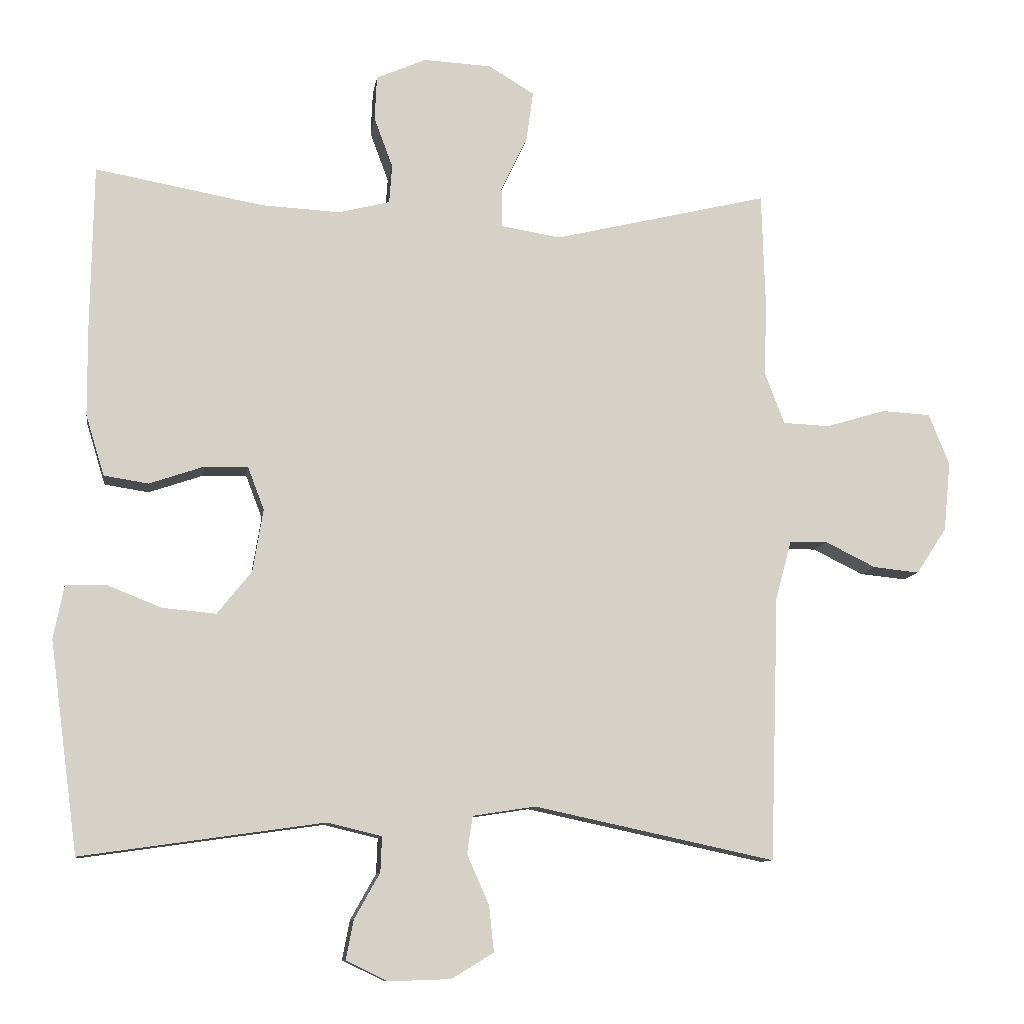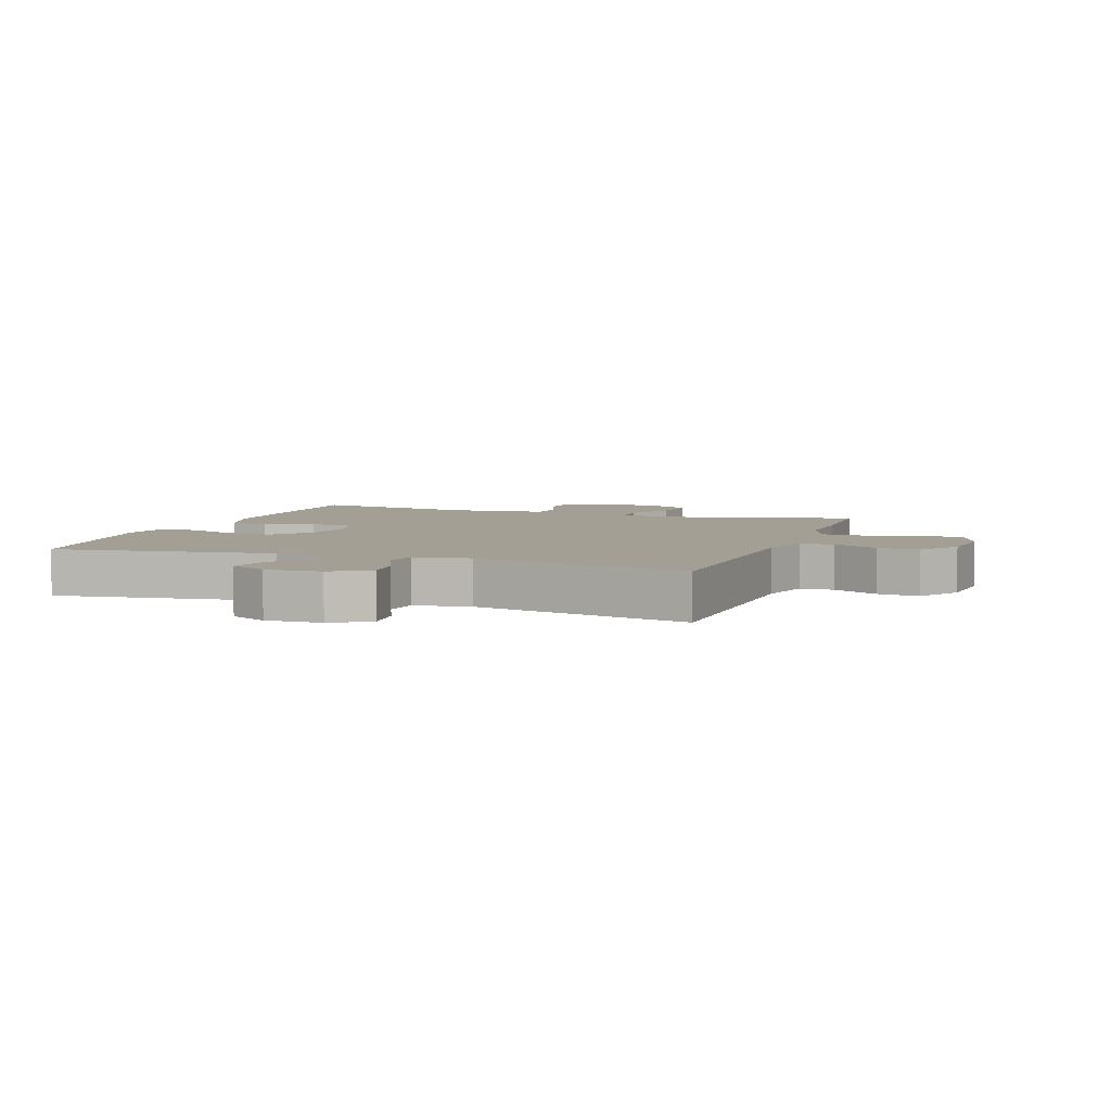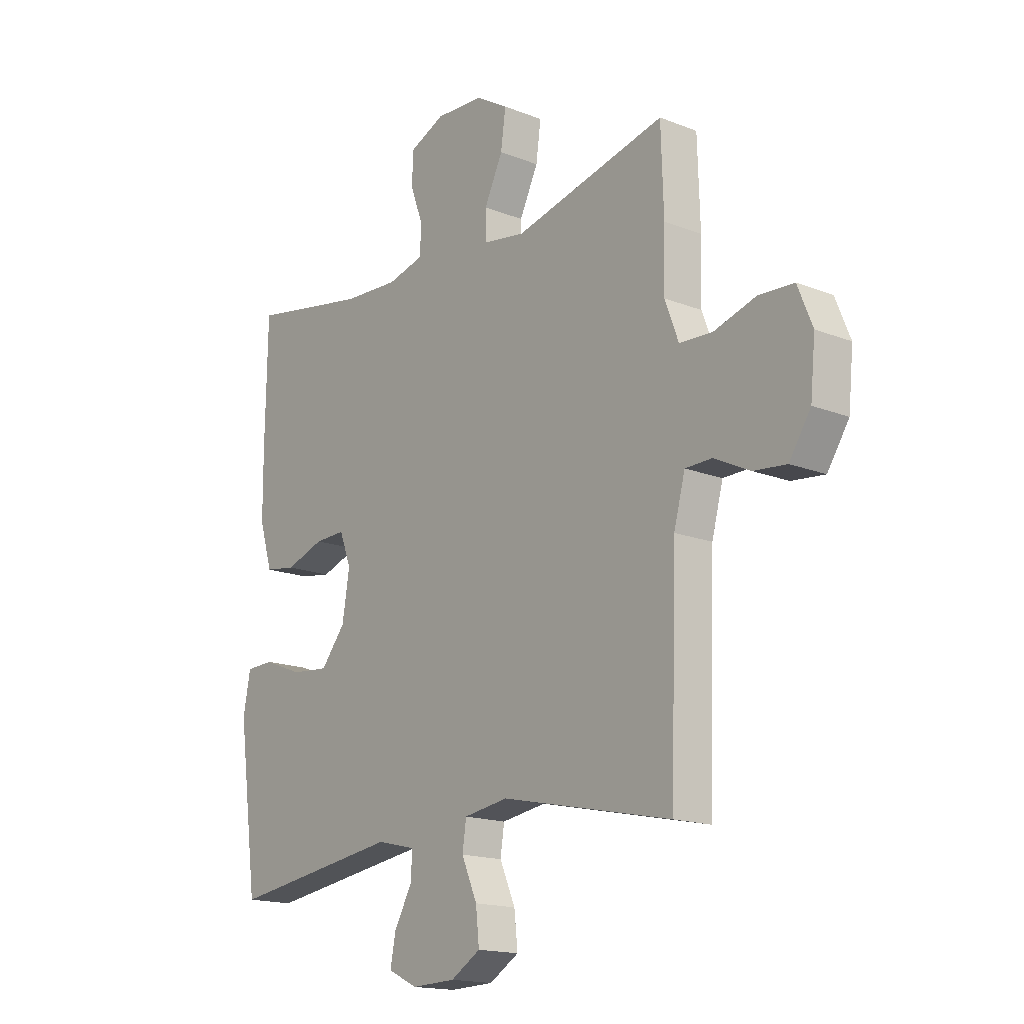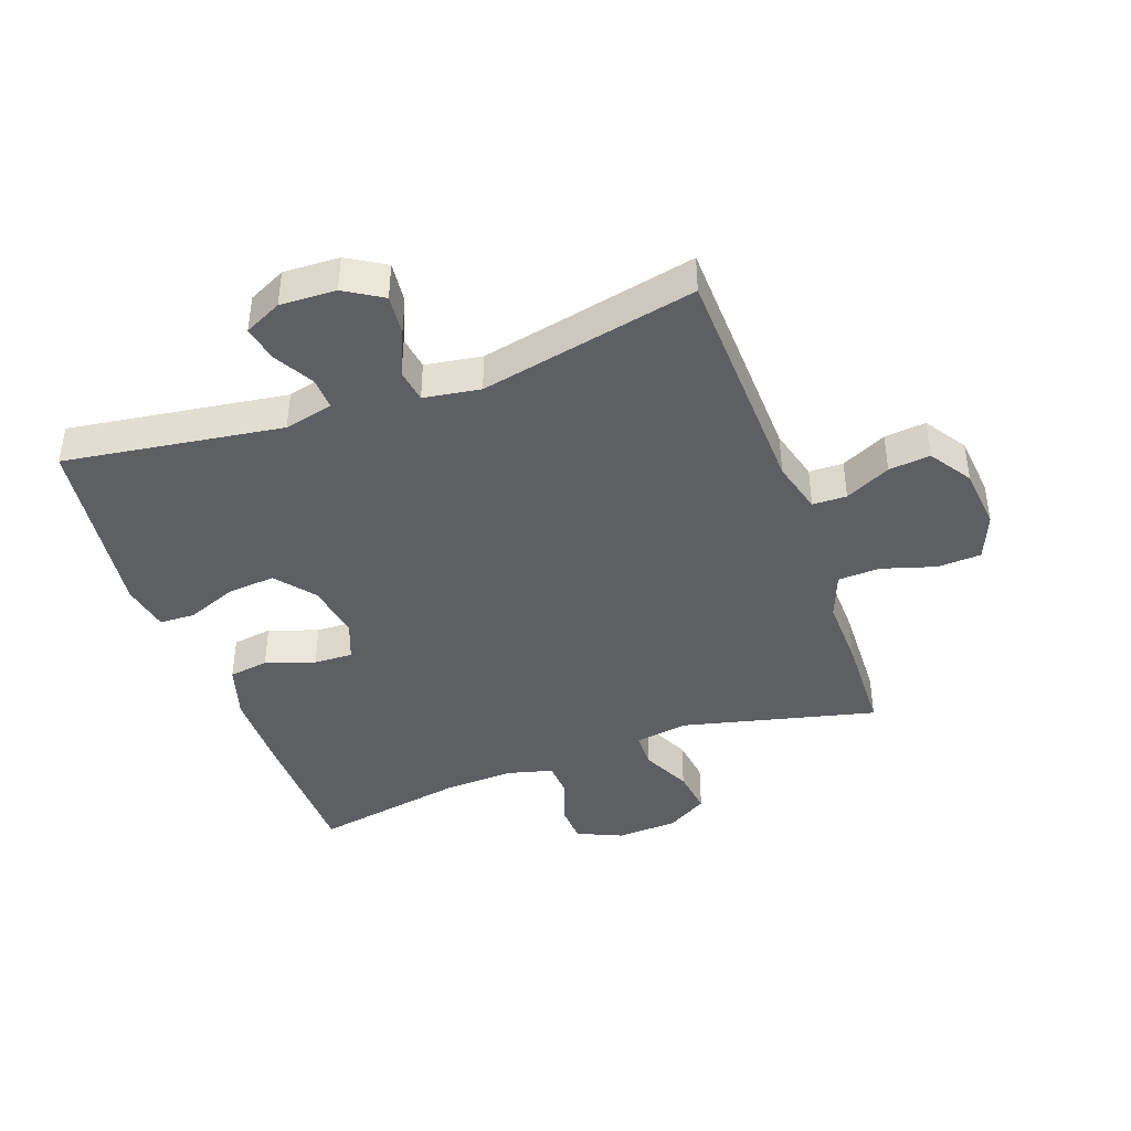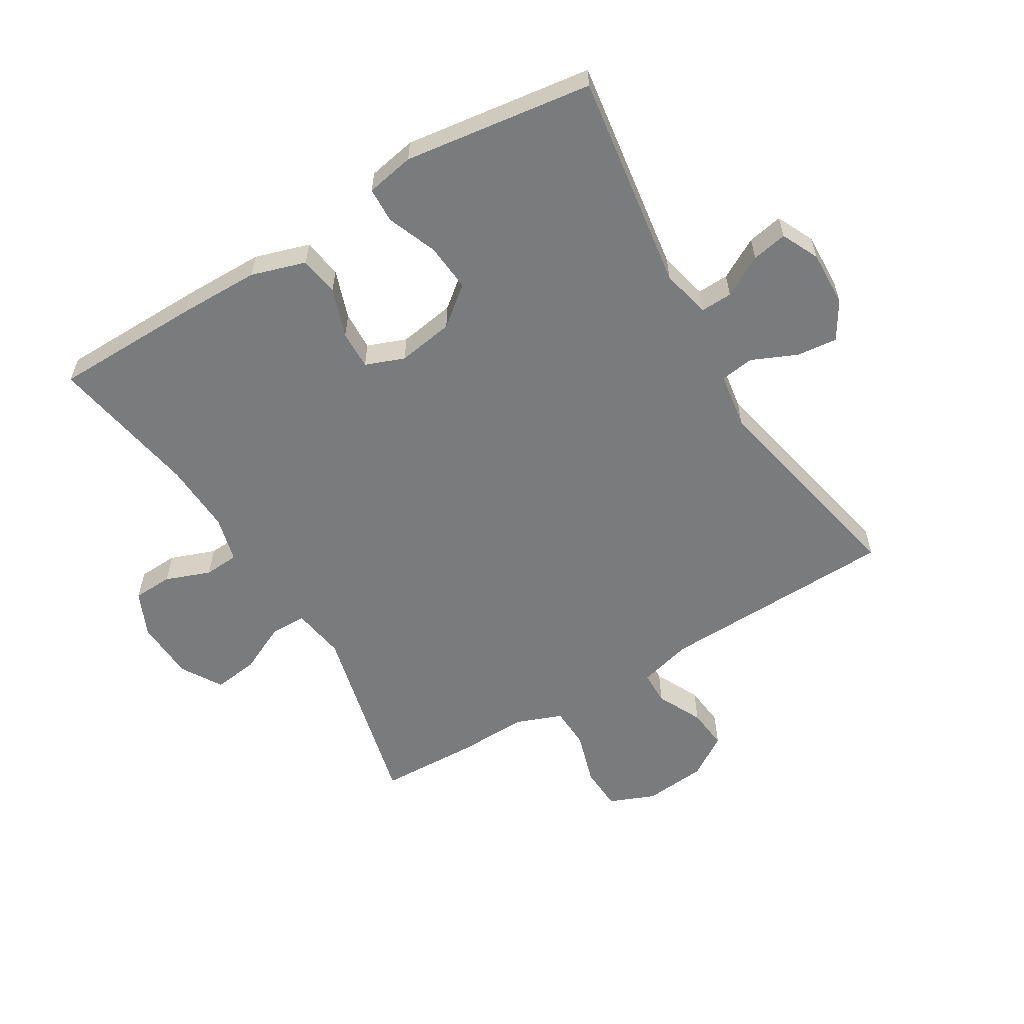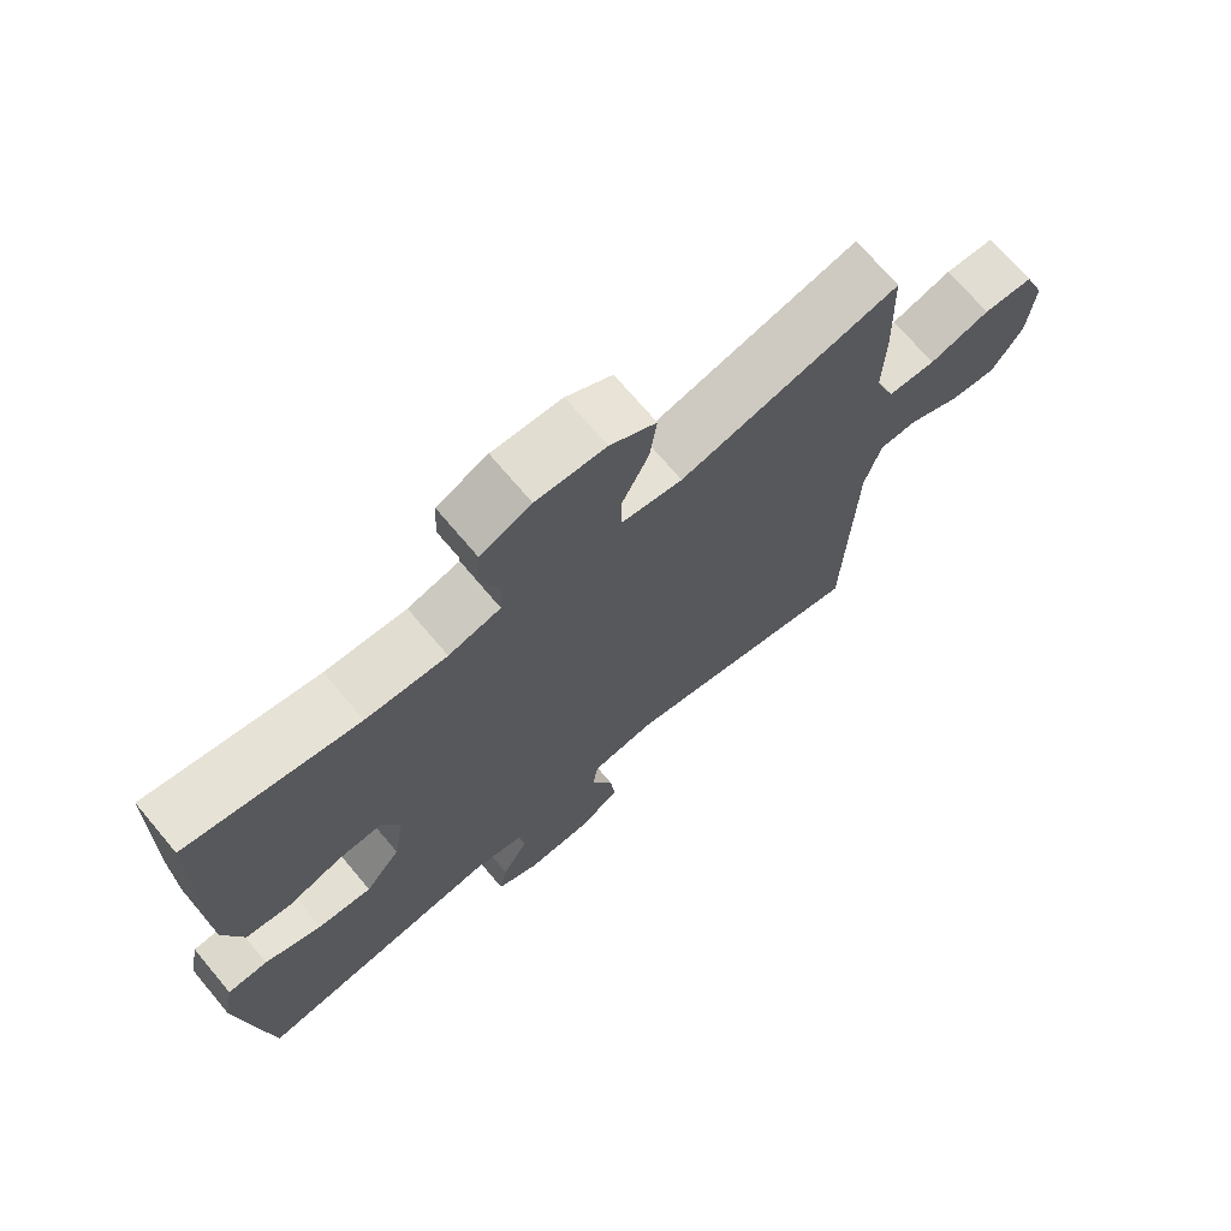
<metadata>
{"format":"obj","ext":"obj","renderer":"f3d","projection":"perspective","resolution":1024,"background":"white","views":[{"elev":-10.0,"azim":171.8,"up":"+Z"},{"elev":5.3,"azim":-160.5,"up":"+Y"},{"elev":-16.5,"azim":-128.8,"up":"+Z"},{"elev":-42.0,"azim":-160.3,"up":"+Y"},{"elev":-58.3,"azim":120.9,"up":"+Y"},{"elev":71.0,"azim":139.9,"up":"+Z"}]}
</metadata>
<code>
v -0.5 0.07 0.5
v -0.188 0.07 0.425
v -0.102 0.07 0.439
v -0.101 0.07 0.497
v -0.139 0.07 0.576
v -0.149 0.07 0.649
v -0.083 0.07 0.689
v 0.016 0.07 0.694
v 0.088 0.07 0.662
v 0.091 0.07 0.598
v 0.064 0.07 0.525
v 0.068 0.07 0.469
v 0.142 0.07 0.45
v 0.257 0.07 0.456
v 0.5 0.07 0.5
v 0.504 0.07 0.262
v 0.503 0.07 0.131
v 0.476 0.07 0.043
v 0.412 0.07 0.033
v 0.333 0.07 0.06
v 0.27 0.07 0.062
v 0.246 0.07 -0.001
v 0.261 0.07 -0.092
v 0.311 0.07 -0.154
v 0.388 0.07 -0.147
v 0.469 0.07 -0.115
v 0.526 0.07 -0.117
v 0.541 0.07 -0.195
v 0.5 0.07 -0.5
v 0.149 0.07 -0.45
v 0.07 0.07 -0.469
v 0.072 0.07 -0.52
v 0.109 0.07 -0.586
v 0.12 0.07 -0.643
v 0.06 0.07 -0.672
v -0.03 0.07 -0.669
v -0.091 0.07 -0.632
v -0.084 0.07 -0.566
v -0.052 0.07 -0.493
v -0.06 0.07 -0.439
v -0.151 0.07 -0.425
v -0.5 0.07 -0.5
v -0.513 0.07 -0.115
v -0.536 0.07 -0.03
v -0.591 0.07 -0.029
v -0.664 0.07 -0.065
v -0.731 0.07 -0.072
v -0.775 0.07 -0.005
v -0.785 0.07 0.096
v -0.755 0.07 0.17
v -0.684 0.07 0.174
v -0.598 0.07 0.148
v -0.53 0.07 0.151
v -0.502 0.07 0.225
v -0.505 0.07 0.339
v -0.5 0 0.5
v -0.188 0 0.425
v -0.102 0 0.439
v -0.101 0 0.497
v -0.139 0 0.576
v -0.149 0 0.649
v -0.083 0 0.689
v 0.016 0 0.694
v 0.088 0 0.662
v 0.091 0 0.598
v 0.064 0 0.525
v 0.068 0 0.469
v 0.142 0 0.45
v 0.257 0 0.456
v 0.5 0 0.5
v 0.504 0 0.262
v 0.503 0 0.131
v 0.476 0 0.043
v 0.412 0 0.033
v 0.333 0 0.06
v 0.27 0 0.062
v 0.246 0 -0.001
v 0.261 0 -0.092
v 0.311 0 -0.154
v 0.388 0 -0.147
v 0.469 0 -0.115
v 0.526 0 -0.117
v 0.541 0 -0.195
v 0.5 0 -0.5
v 0.149 0 -0.45
v 0.07 0 -0.469
v 0.072 0 -0.52
v 0.109 0 -0.586
v 0.12 0 -0.643
v 0.06 0 -0.672
v -0.03 0 -0.669
v -0.091 0 -0.632
v -0.084 0 -0.566
v -0.052 0 -0.493
v -0.06 0 -0.439
v -0.151 0 -0.425
v -0.5 0 -0.5
v -0.513 0 -0.115
v -0.536 0 -0.03
v -0.591 0 -0.029
v -0.664 0 -0.065
v -0.731 0 -0.072
v -0.775 0 -0.005
v -0.785 0 0.096
v -0.755 0 0.17
v -0.684 0 0.174
v -0.598 0 0.148
v -0.53 0 0.151
v -0.502 0 0.225
v -0.505 0 0.339
f 54 55 1 2
f 53 54 2 3
f 50 51 52
f 49 50 52
f 48 49 52
f 47 48 52
f 46 47 52
f 45 46 52
f 44 45 52 53
f 43 44 53 3
f 41 42 43 3
f 37 38 39
f 36 37 39
f 35 36 39
f 34 35 39
f 33 34 39
f 32 33 39
f 31 32 39 40
f 30 31 40
f 28 29 30
f 27 28 30
f 26 27 30
f 25 26 30
f 30 40 41
f 25 30 41
f 24 25 41
f 18 19 20
f 17 18 20
f 16 17 20
f 15 16 20
f 14 15 20
f 13 14 20 21
f 12 13 21 22
f 9 10 11
f 8 9 11
f 7 8 11
f 6 7 11
f 5 6 11
f 4 5 11
f 3 4 11 12
f 12 22 23
f 3 12 23
f 41 3 23
f 23 24 41
f 57 56 110 109
f 58 57 109 108
f 107 106 105
f 107 105 104
f 107 104 103
f 107 103 102
f 107 102 101
f 107 101 100
f 108 107 100 99
f 58 108 99 98
f 58 98 97 96
f 94 93 92
f 94 92 91
f 94 91 90
f 94 90 89
f 94 89 88
f 94 88 87
f 95 94 87 86
f 95 86 85
f 85 84 83
f 85 83 82
f 85 82 81
f 85 81 80
f 96 95 85
f 96 85 80
f 96 80 79
f 75 74 73
f 75 73 72
f 75 72 71
f 75 71 70
f 75 70 69
f 76 75 69 68
f 77 76 68 67
f 66 65 64
f 66 64 63
f 66 63 62
f 66 62 61
f 66 61 60
f 66 60 59
f 67 66 59 58
f 78 77 67
f 78 67 58
f 78 58 96
f 96 79 78
f 1 56 57 2
f 2 57 58 3
f 3 58 59 4
f 4 59 60 5
f 5 60 61 6
f 6 61 62 7
f 7 62 63 8
f 8 63 64 9
f 9 64 65 10
f 10 65 66 11
f 11 66 67 12
f 12 67 68 13
f 13 68 69 14
f 14 69 70 15
f 15 70 71 16
f 16 71 72 17
f 17 72 73 18
f 18 73 74 19
f 19 74 75 20
f 20 75 76 21
f 21 76 77 22
f 22 77 78 23
f 23 78 79 24
f 24 79 80 25
f 25 80 81 26
f 26 81 82 27
f 27 82 83 28
f 28 83 84 29
f 29 84 85 30
f 30 85 86 31
f 31 86 87 32
f 32 87 88 33
f 33 88 89 34
f 34 89 90 35
f 35 90 91 36
f 36 91 92 37
f 37 92 93 38
f 38 93 94 39
f 39 94 95 40
f 40 95 96 41
f 41 96 97 42
f 42 97 98 43
f 43 98 99 44
f 44 99 100 45
f 45 100 101 46
f 46 101 102 47
f 47 102 103 48
f 48 103 104 49
f 49 104 105 50
f 50 105 106 51
f 51 106 107 52
f 52 107 108 53
f 53 108 109 54
f 54 109 110 55
f 55 110 56 1

</code>
